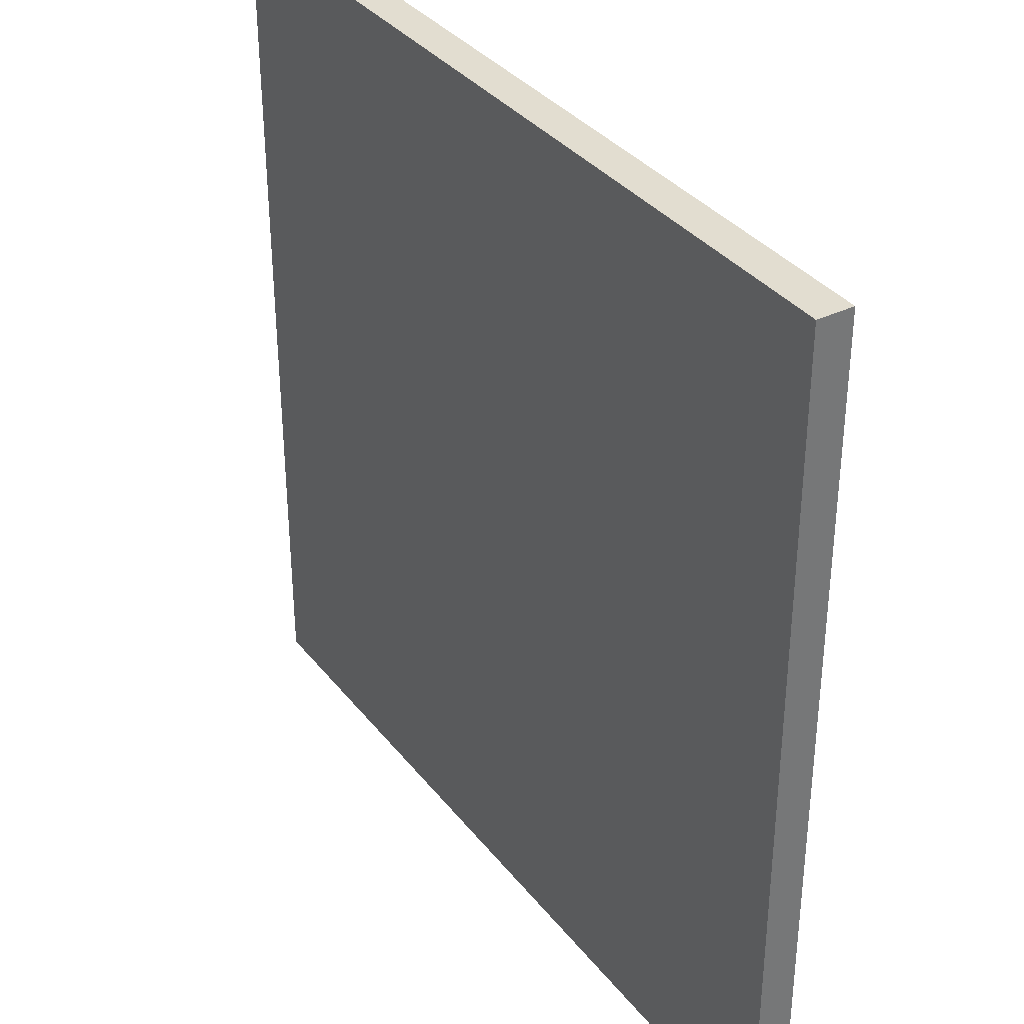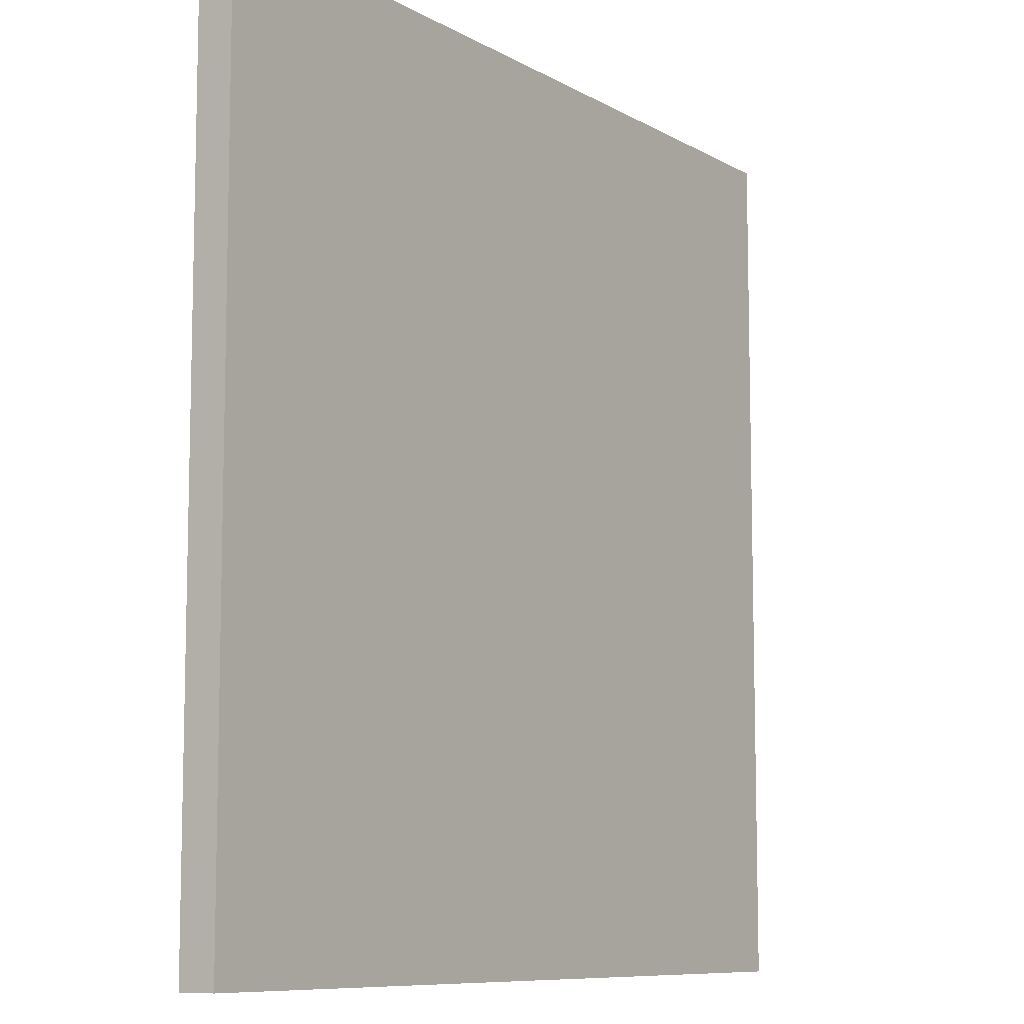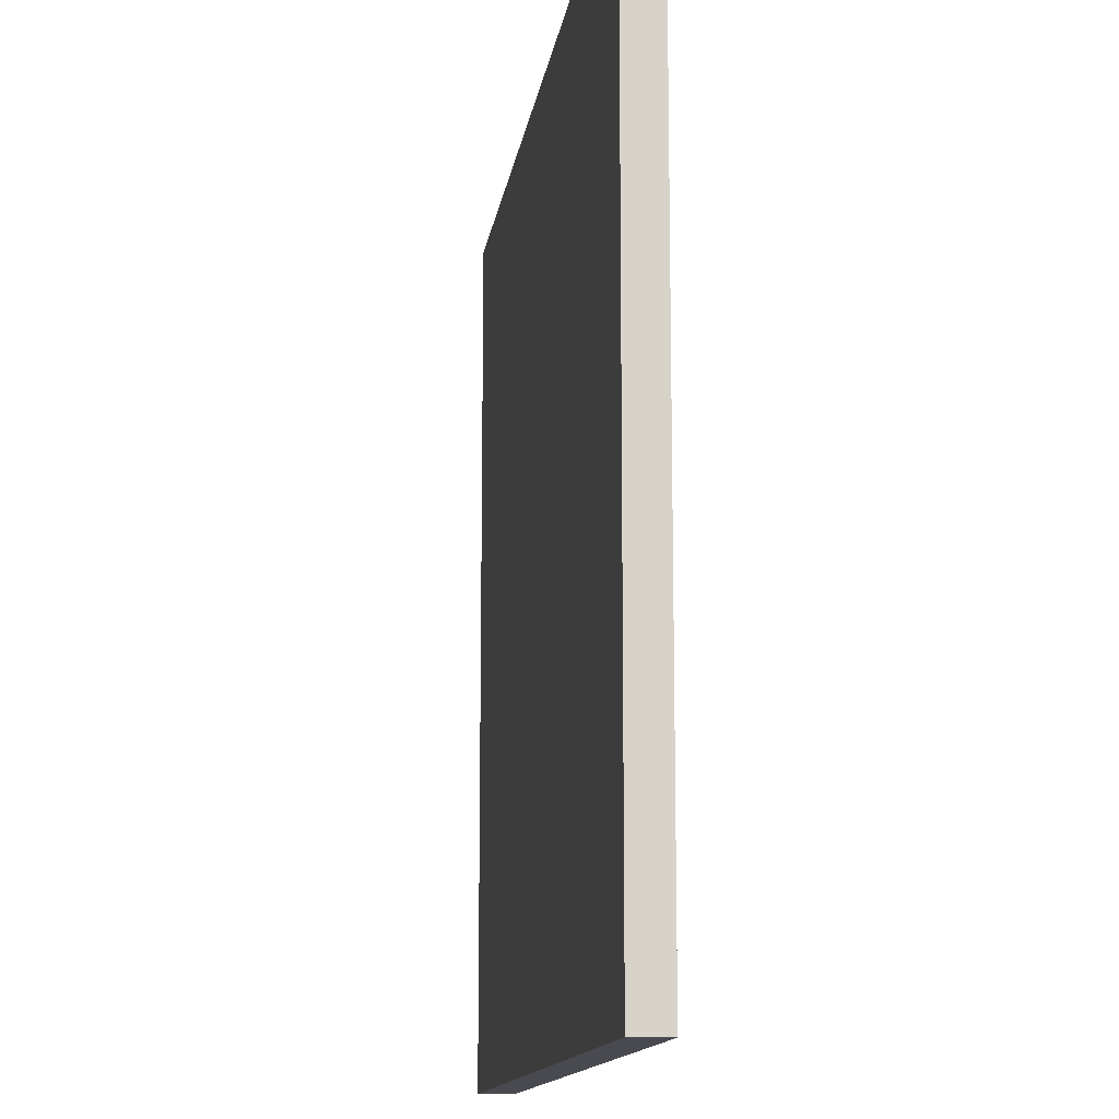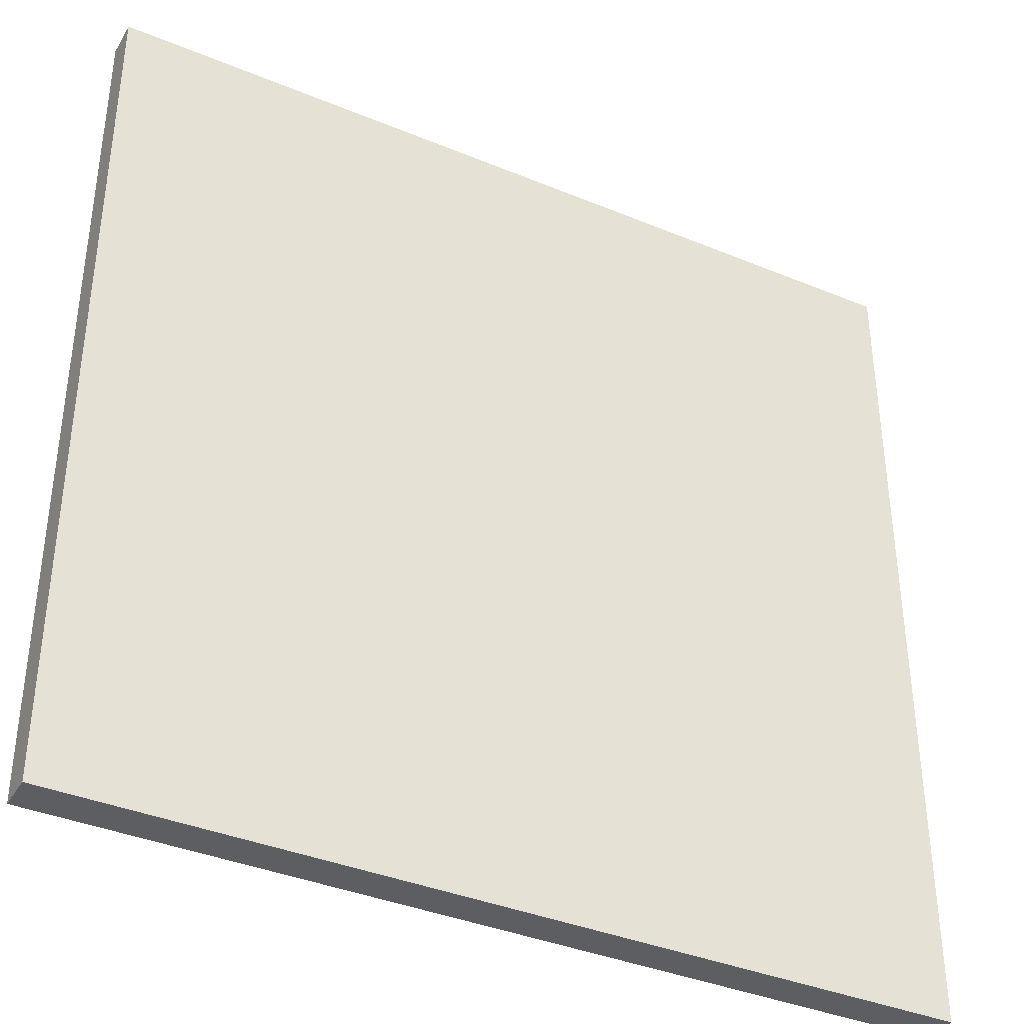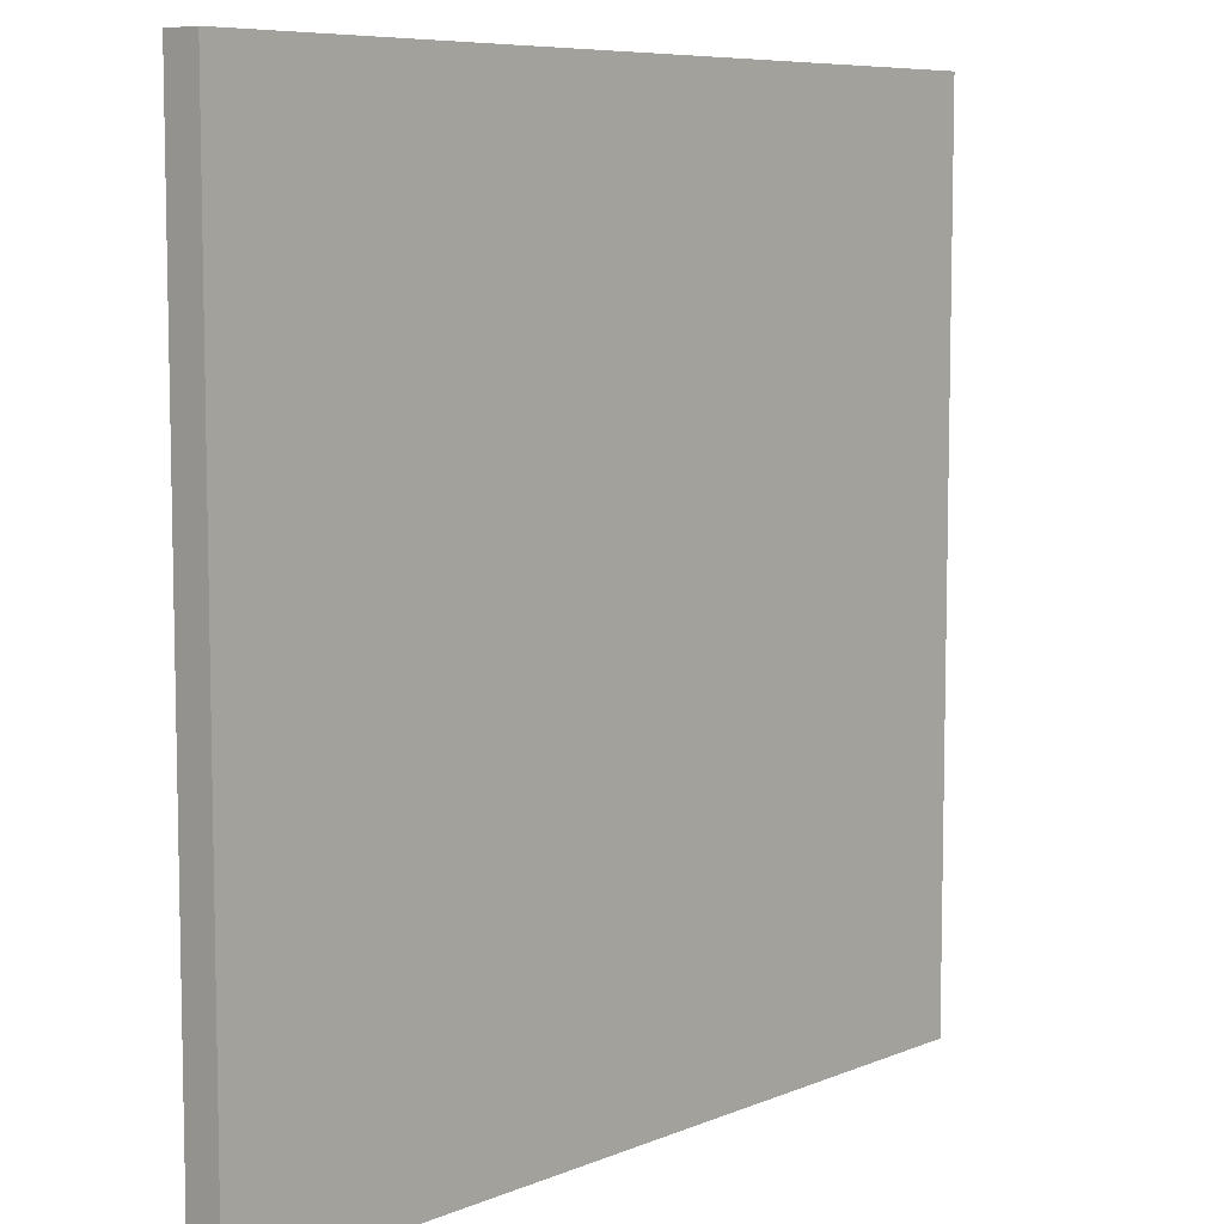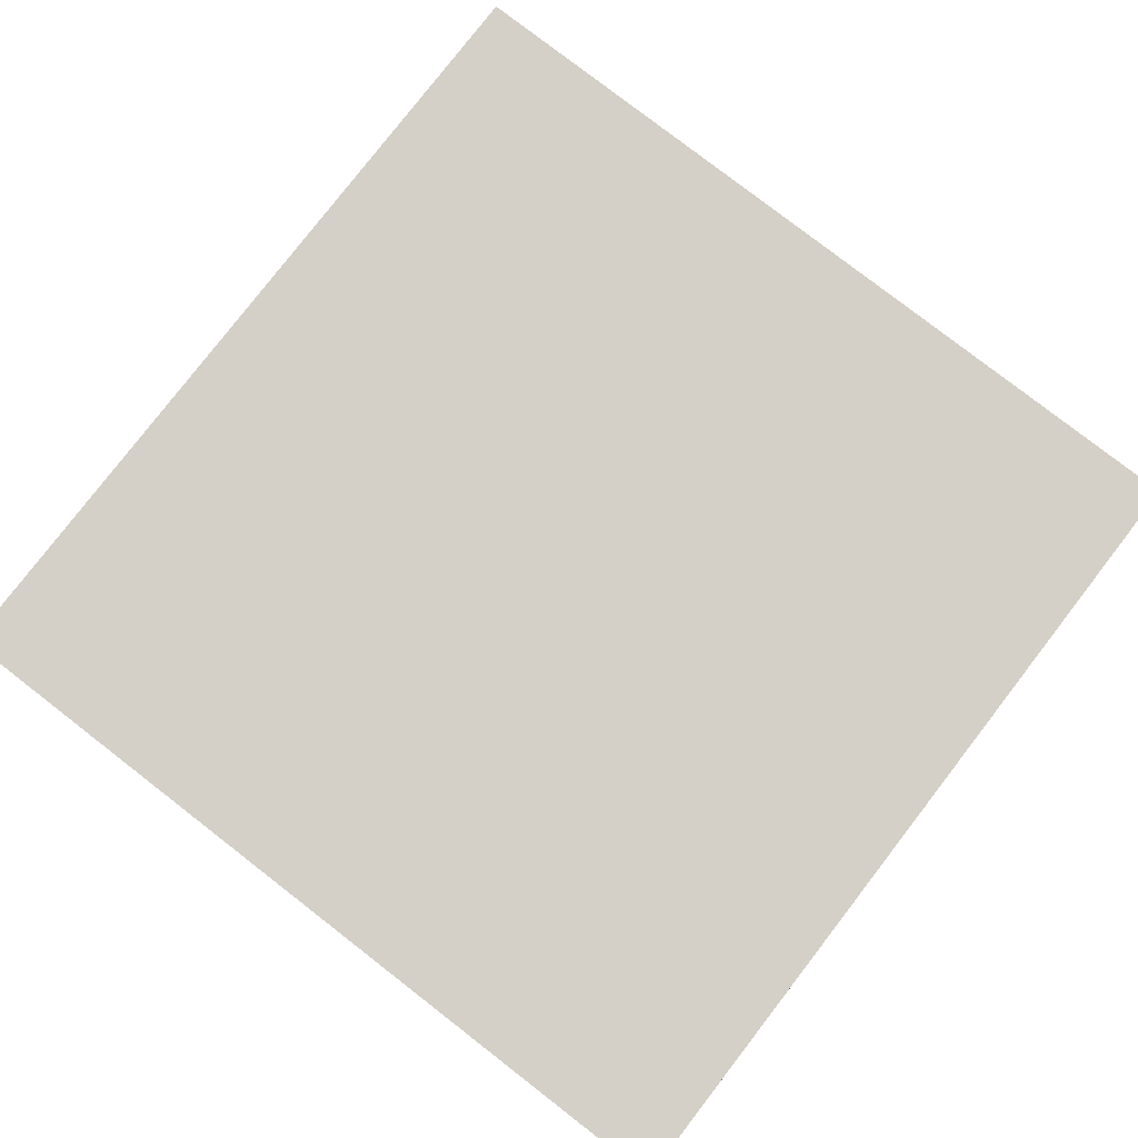
<metadata>
{"format":"obj","ext":"obj","renderer":"f3d","projection":"perspective","resolution":1024,"background":"white","views":[{"elev":35.2,"azim":57.3,"up":"+Z"},{"elev":-9.0,"azim":-55.7,"up":"+Z"},{"elev":-13.5,"azim":81.8,"up":"+Z"},{"elev":-38.1,"azim":152.3,"up":"+Z"},{"elev":7.6,"azim":131.1,"up":"+Z"},{"elev":80.0,"azim":-52.3,"up":"+Y"}]}
</metadata>
<code>
o
v 16.8 0 -21.6
v 16.8 0 -26.4
v 16.8 0.1 -21.6
v 16.8 0.1 -26.4
v 16.8 0.2 -21.6
v 16.8 0.2 -26.4
v 21.6 0 -21.6
v 21.6 0 -26.4
v 21.6 0.1 -21.6
v 21.6 0.1 -26.4
v 21.6 0.2 -21.6
v 21.6 0.2 -26.4
v 16.8 0 -21.6
v 16.8 0.1 -21.6
v 16.8 0.2 -21.6
v 21.6 0 -21.6
v 21.6 0.1 -21.6
v 21.6 0.2 -21.6
v 16.8 0 -26.4
v 16.8 0.1 -26.4
v 16.8 0.2 -26.4
v 21.6 0 -26.4
v 21.6 0.1 -26.4
v 21.6 0.2 -26.4
v 16.8 0 -21.6
v 21.6 0 -21.6
v 16.8 0 -26.4
v 21.6 0 -26.4
v 16.8 0.2 -21.6
v 21.6 0.2 -21.6
v 16.9 0.2 -21.7
v 17.8 0.2 -21.7
v 17.9 0.2 -21.7
v 19.1 0.2 -21.7
v 19.2 0.2 -21.7
v 20.4 0.2 -21.7
v 20.5 0.2 -21.7
v 21.5 0.2 -21.7
v 16.9 0.2 -22.7
v 17.8 0.2 -22.7
v 17.9 0.2 -22.7
v 19.1 0.2 -22.7
v 19.2 0.2 -22.7
v 20.4 0.2 -22.7
v 20.5 0.2 -22.7
v 21.5 0.2 -22.7
v 16.9 0.2 -22.8
v 17.8 0.2 -22.8
v 17.9 0.2 -22.8
v 19.1 0.2 -22.8
v 19.2 0.2 -22.8
v 20.4 0.2 -22.8
v 20.5 0.2 -22.8
v 21.5 0.2 -22.8
v 16.9 0.2 -23.9
v 17.8 0.2 -23.9
v 17.9 0.2 -23.9
v 19.1 0.2 -23.9
v 19.2 0.2 -23.9
v 20.4 0.2 -23.9
v 20.5 0.2 -23.9
v 21.5 0.2 -23.9
v 16.9 0.2 -24
v 17.8 0.2 -24
v 17.9 0.2 -24
v 19.1 0.2 -24
v 19.2 0.2 -24
v 20.4 0.2 -24
v 20.5 0.2 -24
v 21.5 0.2 -24
v 16.9 0.2 -25.1
v 17.8 0.2 -25.1
v 17.9 0.2 -25.1
v 19.1 0.2 -25.1
v 19.2 0.2 -25.1
v 20.4 0.2 -25.1
v 20.5 0.2 -25.1
v 21.5 0.2 -25.1
v 16.9 0.2 -25.2
v 17.8 0.2 -25.2
v 17.9 0.2 -25.2
v 19.1 0.2 -25.2
v 19.2 0.2 -25.2
v 20.4 0.2 -25.2
v 20.5 0.2 -25.2
v 21.5 0.2 -25.2
v 16.9 0.2 -26.3
v 17.8 0.2 -26.3
v 17.9 0.2 -26.3
v 19.1 0.2 -26.3
v 19.2 0.2 -26.3
v 20.4 0.2 -26.3
v 20.5 0.2 -26.3
v 21.5 0.2 -26.3
v 16.8 0.2 -26.4
v 21.6 0.2 -26.4
f 3 2 1
f 4 2 3
f 5 4 3
f 6 4 5
f 7 8 9
f 9 8 10
f 9 10 11
f 11 10 12
f 16 14 13
f 17 15 14
f 17 14 16
f 18 15 17
f 19 20 22
f 20 21 23
f 22 20 23
f 23 21 24
f 27 26 25
f 28 26 27
f 29 30 31
f 31 30 32
f 32 30 33
f 33 30 34
f 34 30 35
f 35 30 36
f 36 30 37
f 37 30 38
f 29 31 39
f 31 32 39
f 32 33 40
f 39 32 40
f 33 34 41
f 40 33 41
f 34 35 42
f 41 34 42
f 35 36 43
f 42 35 43
f 36 37 44
f 43 36 44
f 37 38 45
f 44 37 45
f 38 30 46
f 45 38 46
f 44 45 47
f 43 44 47
f 45 46 47
f 42 43 47
f 41 42 47
f 40 41 47
f 39 40 47
f 29 39 47
f 47 46 48
f 48 46 49
f 49 46 50
f 50 46 51
f 51 46 52
f 52 46 53
f 46 30 54
f 53 46 54
f 29 47 55
f 47 48 55
f 48 49 56
f 55 48 56
f 49 50 57
f 56 49 57
f 50 51 58
f 57 50 58
f 51 52 59
f 58 51 59
f 52 53 60
f 59 52 60
f 53 54 61
f 60 53 61
f 54 30 62
f 61 54 62
f 58 59 63
f 60 61 63
f 61 62 63
f 57 58 63
f 56 57 63
f 55 56 63
f 29 55 63
f 59 60 63
f 63 62 64
f 64 62 65
f 65 62 66
f 66 62 67
f 67 62 68
f 68 62 69
f 62 30 70
f 69 62 70
f 29 63 71
f 63 64 71
f 64 65 72
f 71 64 72
f 65 66 73
f 72 65 73
f 66 67 74
f 73 66 74
f 67 68 75
f 74 67 75
f 68 69 76
f 75 68 76
f 69 70 77
f 76 69 77
f 70 30 78
f 77 70 78
f 74 75 79
f 76 77 79
f 77 78 79
f 73 74 79
f 72 73 79
f 71 72 79
f 29 71 79
f 75 76 79
f 79 78 80
f 80 78 81
f 81 78 82
f 82 78 83
f 83 78 84
f 84 78 85
f 78 30 86
f 85 78 86
f 29 79 87
f 79 80 87
f 80 81 88
f 87 80 88
f 81 82 89
f 88 81 89
f 82 83 90
f 89 82 90
f 83 84 91
f 90 83 91
f 84 85 92
f 91 84 92
f 85 86 93
f 92 85 93
f 86 30 94
f 93 86 94
f 90 91 95
f 92 93 95
f 93 94 95
f 89 90 95
f 88 89 95
f 87 88 95
f 29 87 95
f 91 92 95
f 94 30 96
f 95 94 96

</code>
